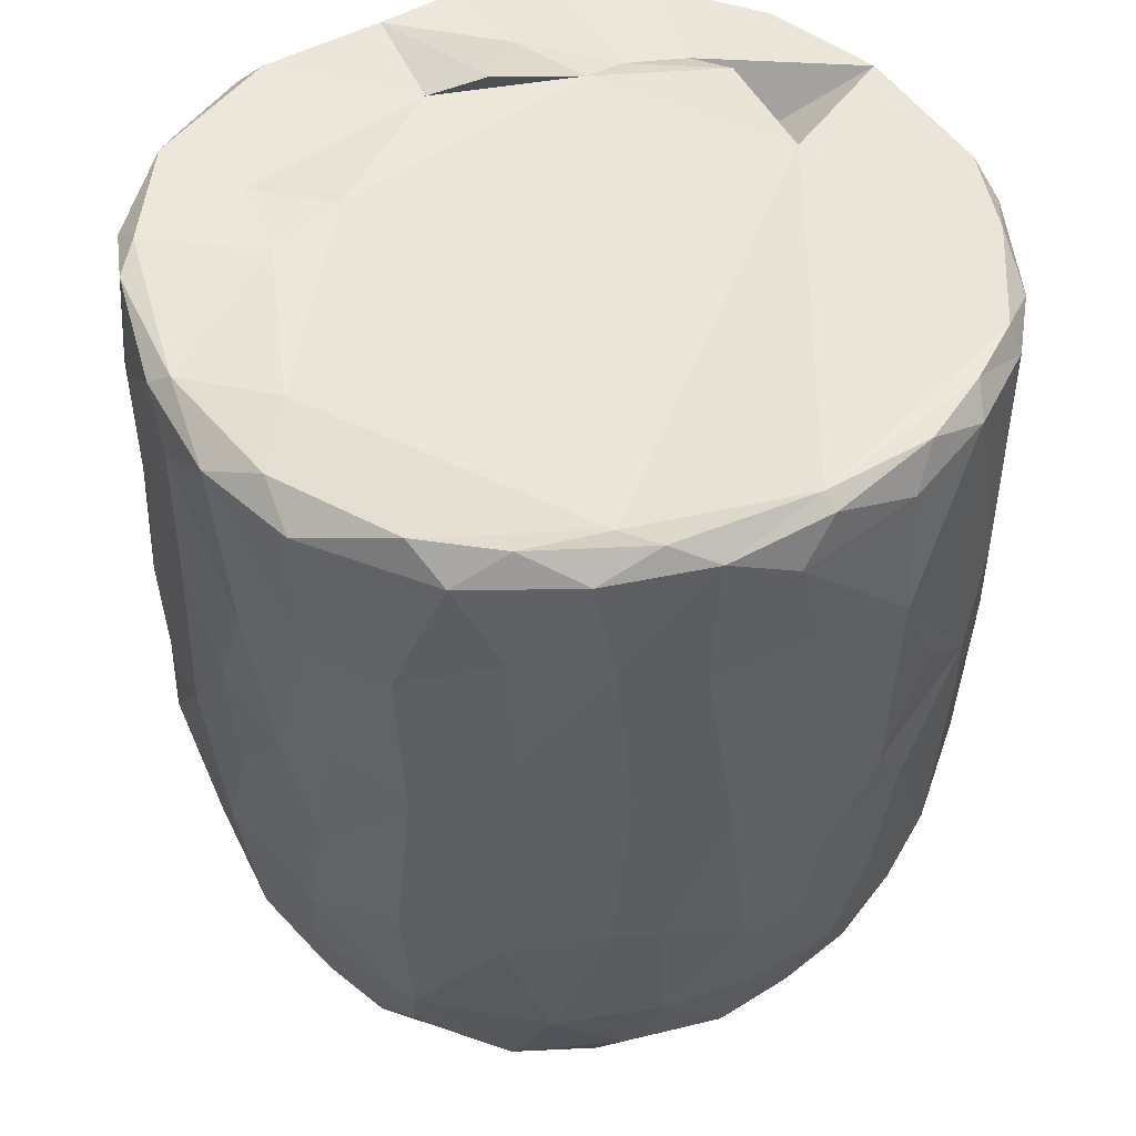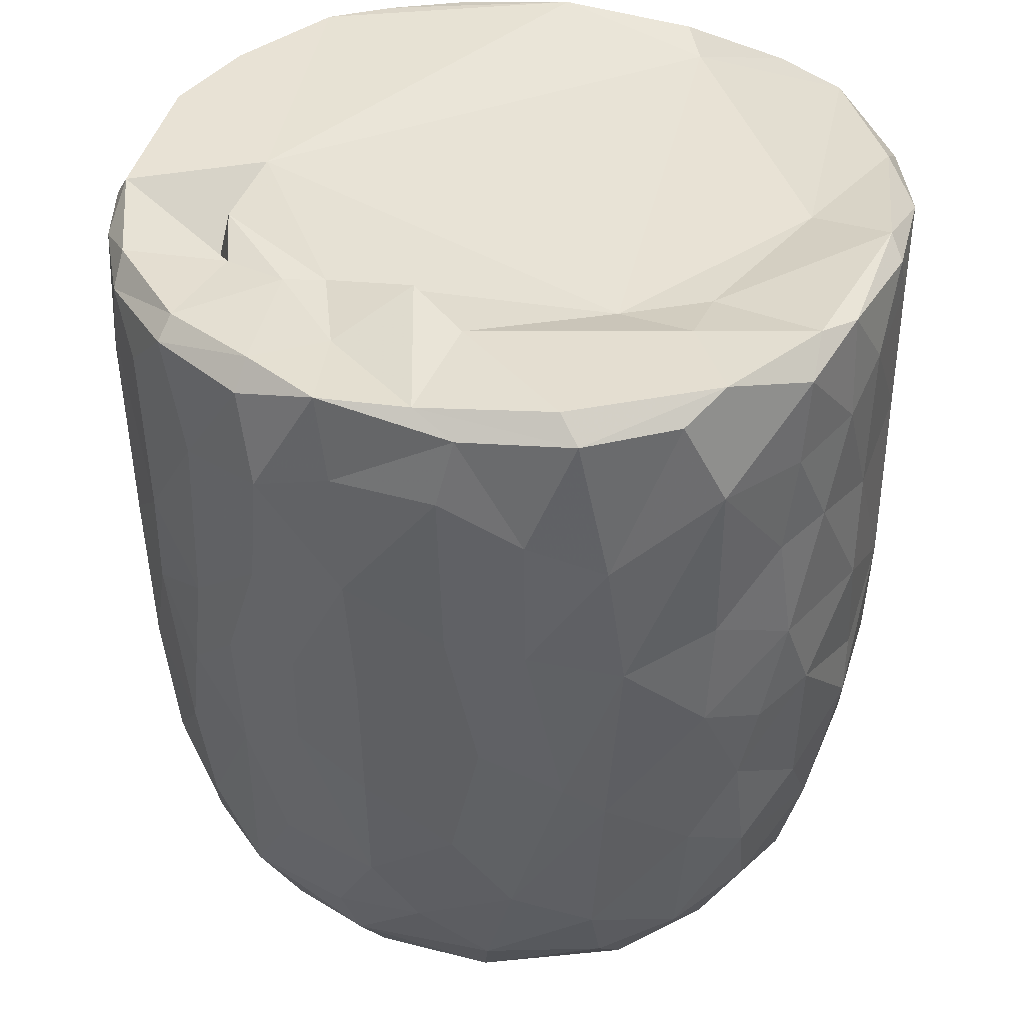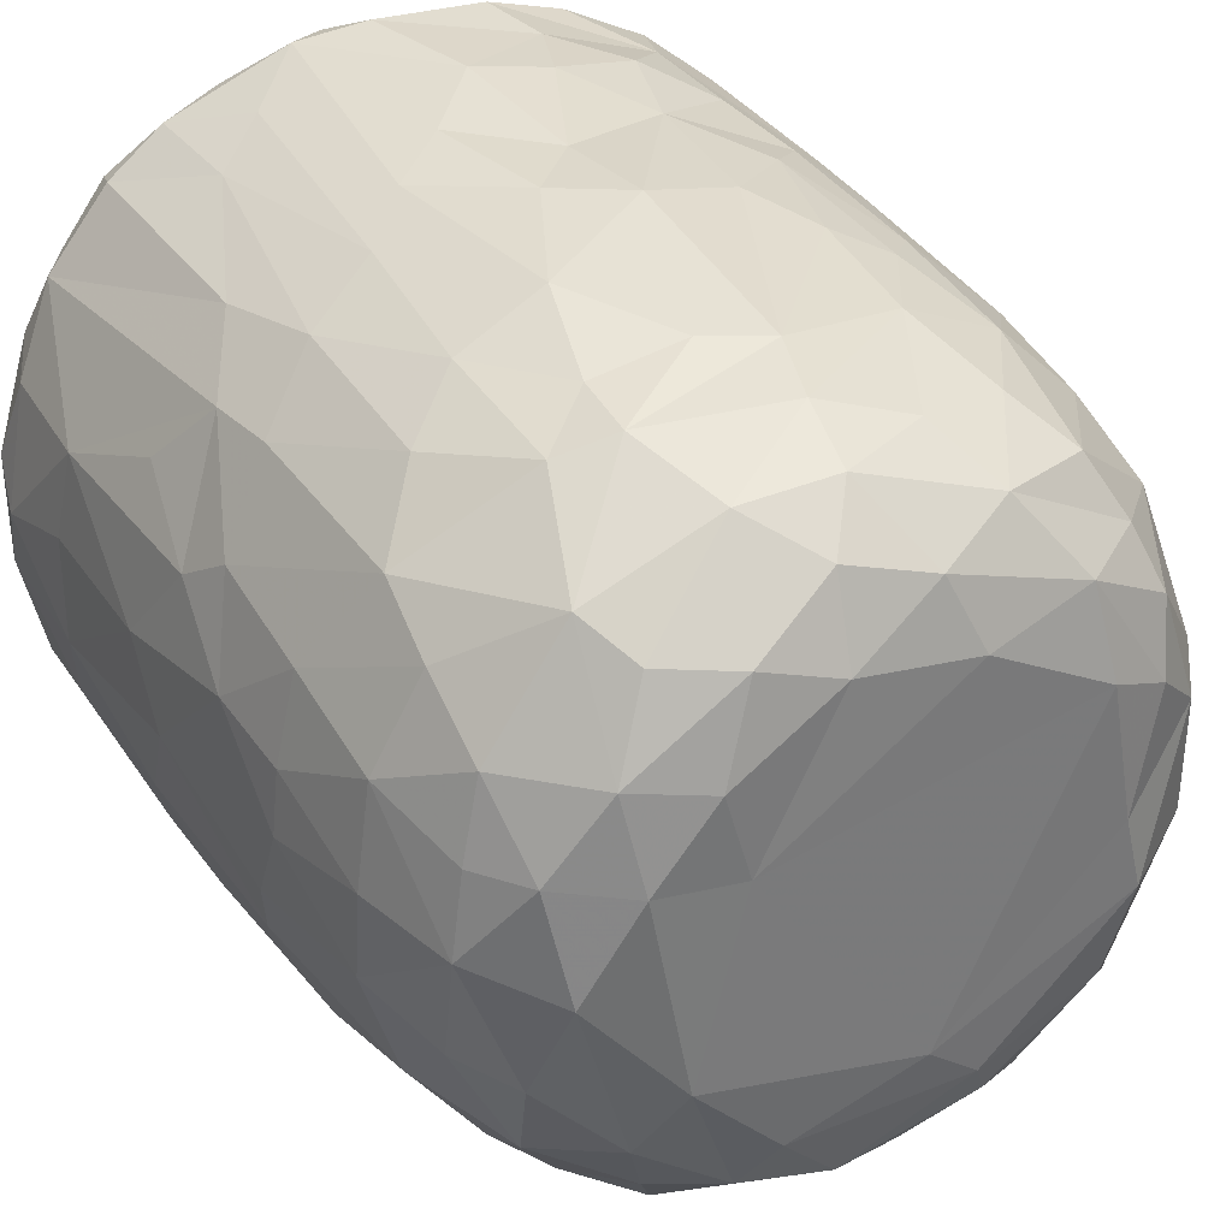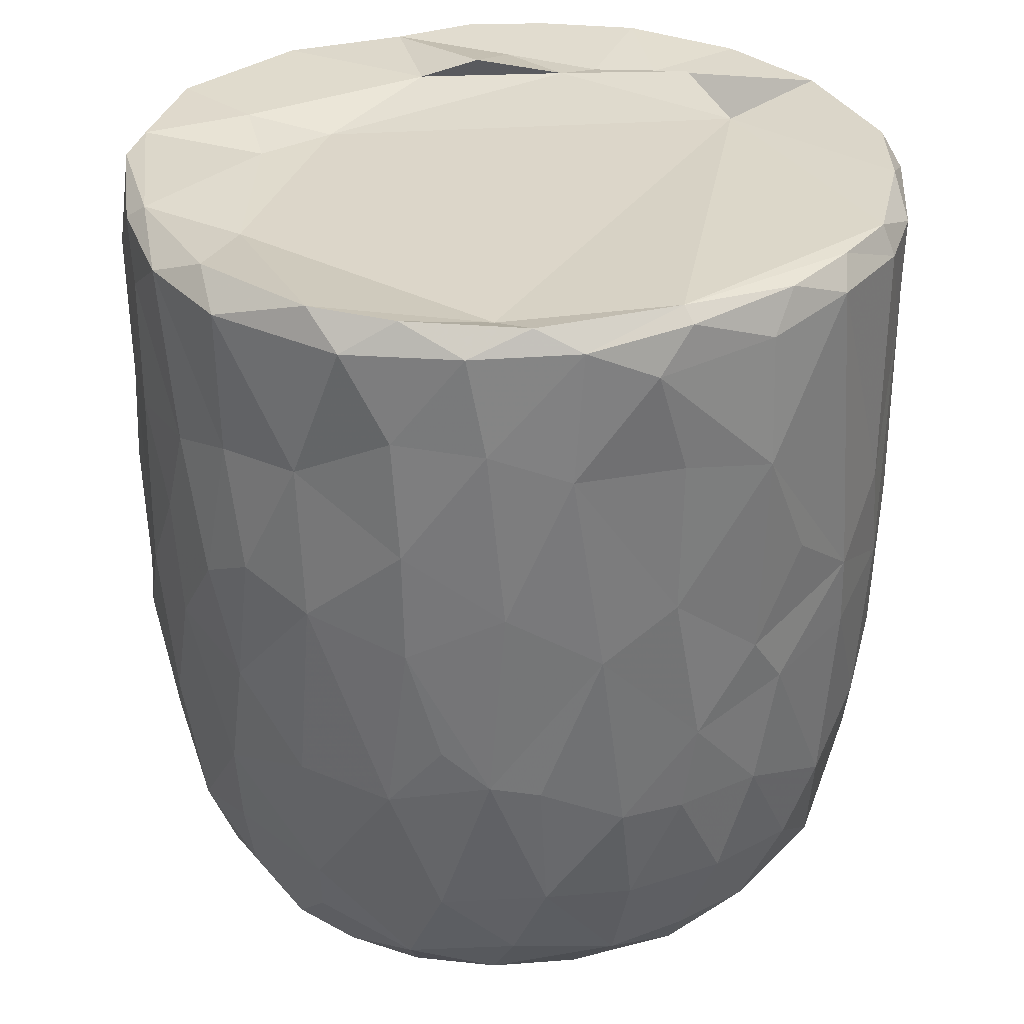
<metadata>
{"format":"obj","ext":"obj","renderer":"f3d","projection":"perspective","resolution":1024,"background":"white","views":[{"elev":46.5,"azim":-114.9,"up":"+Y"},{"elev":39.1,"azim":107.4,"up":"+Y"},{"elev":34.7,"azim":-29.5,"up":"+Z"},{"elev":31.1,"azim":-106.0,"up":"+Y"}]}
</metadata>
<code>
v 0.1369 -0.06004 -0.9049
v 0.1636 -0.1951 -0.9075
v -0.06528 0.07846 -0.9185
v 0.2041 0.2177 -0.9064
v 0.1715 0.4606 -0.9021
v -0.0851 0.5112 -0.9149
v -0.2264 0.3128 -0.8936
v 0.1654 0.8131 -0.9068
v -0.08793 0.819 -0.9147
v -0.3106 0.5312 -0.8686
v 0.2997 0.7379 -0.8789
v -0.009107 0.9501 -0.9116
v -0.2695 0.9336 -0.8948
v -0.004669 -0.4077 -0.8799
v 0.1638 -0.5713 -0.8372
v -0.1636 -0.5781 -0.848
v -0.1517 -0.2482 -0.8965
v -0.4078 -0.2982 -0.8111
v -0.2427 0.02929 -0.879
v 0.386 0.02693 -0.8476
v -0.4024 0.2295 -0.8398
v 0.3783 0.5149 -0.8506
v 0.2831 0.9773 -0.8661
v -0.05555 0.9914 -0.8751
v -0.3622 -0.5135 -0.7911
v 0.3183 -0.3525 -0.8284
v -0.4698 -0.02009 -0.7934
v 0.4712 0.2305 -0.8103
v 0.5025 0.4962 -0.7825
v -0.4638 0.576 -0.7954
v 0.4815 0.7235 -0.8039
v -0.4967 0.9225 -0.8063
v 0.4678 0.9294 -0.8138
v -0.3822 0.9894 -0.8053
v 0.3691 0.9926 -0.8059
v -0.1326 -0.7629 -0.7787
v 0.1514 -0.7893 -0.7779
v -0.3266 -0.6868 -0.7622
v 0.4736 -0.4701 -0.7413
v 0.5259 -0.1922 -0.7281
v -0.6147 -0.2105 -0.6847
v 0.5194 -0.001105 -0.7676
v -0.5279 0.3022 -0.7733
v 0.6774 0.7426 -0.6847
v 0.3903 -0.6773 -0.7339
v -0.5966 -0.5389 -0.6525
v 0.6518 0.3524 -0.6784
v -0.642 0.5967 -0.6729
v 0.6226 0.9921 -0.6627
v -0.1468 0.9384 -0.6773
v -0.297 -0.9384 -0.5829
v -0.4025 -0.8159 -0.6673
v -0.0713 -0.9313 -0.6634
v 0.09693 -0.8871 -0.6991
v 0.3618 -0.8848 -0.6273
v -0.5338 -0.695 -0.6374
v 0.5802 -0.6961 -0.6066
v 0.6421 -0.3251 -0.6436
v 0.6632 0.09137 -0.6684
v -0.6674 0.2452 -0.6648
v -0.7397 0.9176 -0.5872
v -0.6528 0.9948 -0.6332
v 0.4356 0.9821 -0.5432
v 0.7211 0.9408 -0.5972
v 0.2403 -0.9551 -0.5776
v -0.4614 -0.8854 -0.5507
v -0.76 -0.2359 -0.5128
v 0.7908 0.2876 -0.5078
v -0.7664 0.9587 -0.2576
v 0.2669 0.949 -0.5463
v 0.1971 -0.9916 -0.4875
v 0.5492 -0.8948 -0.4619
v 0.7894 -0.148 -0.4746
v -0.806 0.1823 -0.4754
v -0.7941 0.7182 -0.4944
v 0.3608 0.9389 -0.3579
v -0.2232 -0.9869 -0.4839
v -0.6552 -0.7905 -0.4474
v 0.7448 -0.5782 -0.4384
v -0.809 0.4429 -0.4809
v 0.8195 0.5937 -0.4727
v -0.7639 0.9894 -0.4633
v 0.4881 -0.9587 -0.3955
v -0.5162 -0.9432 -0.3991
v 0.6673 -0.7672 -0.4403
v -0.8232 -0.08465 -0.4014
v 0.8469 0.9392 -0.4088
v -0.7714 -0.558 -0.3952
v 0.07635 -1.002 -0.3855
v -0.4231 -0.9963 -0.2635
v -0.8592 -0.1782 -0.2985
v 0.8346 -0.06761 -0.3853
v 0.8783 0.3582 -0.3071
v -0.8594 0.9294 -0.3459
v 0.809 0.9923 -0.3576
v 0.7136 -0.8685 -0.1555
v 0.8331 -0.4705 -0.2621
v 0.535 -0.988 -0.1857
v -0.6821 -0.8679 -0.2416
v -0.7707 -0.7369 -0.217
v -0.886 0.2908 -0.269
v 0.8814 0.6735 -0.3047
v -0.8781 0.7026 -0.3069
v 0.5771 0.9771 -0.07212
v 0.7841 -0.7366 -0.184
v -0.8432 -0.5398 -0.1573
v 0.8837 -0.2706 -0.1309
v 0.8918 0.04502 -0.2023
v 0.8935 0.9309 -0.1578
v 0.07369 0.988 0.5732
v -0.9137 0.9363 -0.1046
v -0.8629 0.9846 -0.2022
v 0.4912 -0.9896 -0.01326
v -0.6267 -0.9496 -0.01765
v 0.9143 0.3858 -0.1334
v -0.9158 0.6335 -0.1265
v 0.867 0.9785 -0.05847
v -0.8788 -0.2055 -0.1834
v -0.9149 0.1571 -0.05267
v 0.9157 0.7743 -0.1226
v -0.3098 -0.9904 0.1693
v -0.7768 -0.791 0.03339
v 0.8422 -0.5875 -0.02761
v -0.8865 -0.3069 0.01381
v -0.8721 0.9986 0.1214
v 0.427 -0.9948 0.3137
v 0.9007 -0.1285 0.07358
v 0.923 0.4959 0.09303
v 0.5166 1.03 0.05696
v -0.5068 -0.9842 0.2009
v 0.7784 -0.7658 0.1545
v 0.8688 -0.4326 0.08012
v 0.9132 0.2138 0.07614
v -0.9115 0.2745 0.1184
v -0.9307 0.8671 0.05314
v 0.4884 0.9828 0.2707
v 0.6913 -0.8943 0.1269
v -0.6636 -0.8968 0.2237
v -0.844 -0.5669 0.05253
v 0.8122 -0.636 0.1905
v -0.9139 0.63 0.1247
v -0.9048 0.9673 0.1329
v 0.91 0.7781 0.1158
v 0.5686 -0.9593 0.247
v -0.8726 -0.3104 0.1635
v -0.8866 -0.09684 0.1902
v 0.8985 0.9811 0.1445
v 0.6843 0.9701 0.1862
v -0.7469 -0.7807 0.2202
v -0.811 -0.5631 0.2864
v 0.8828 -0.025 0.2397
v 0.8304 -0.3945 0.307
v -0.8617 0.1026 0.3298
v 0.8919 0.2092 0.2362
v 0.9039 0.7233 0.2914
v 0.877 0.4429 0.3243
v -0.8868 0.5916 0.3344
v -0.8697 0.8925 0.3305
v 0.8202 0.993 0.3224
v -0.8236 -0.3045 0.3612
v 0.8684 0.9292 0.3335
v 0.5052 0.9763 0.3658
v -0.3685 -0.991 0.3713
v 0.5999 -0.8976 0.3917
v -0.7013 -0.7621 0.3949
v -0.5376 -0.9356 0.4041
v 0.1476 -0.9908 0.4732
v 0.7378 -0.6407 0.4364
v 0.8286 -0.1232 0.3992
v -0.8241 -0.01998 0.4106
v 0.8261 0.1618 0.4193
v -0.8198 0.9823 0.3872
v -0.1205 -0.979 0.5106
v -0.8189 0.3248 0.447
v 0.8074 0.696 0.4852
v 0.3947 -0.9486 0.5177
v -0.706 -0.5859 0.4984
v 0.6948 -0.4717 0.5567
v -0.7774 0.9267 0.5292
v -0.718 0.9921 0.5472
v 0.3456 1.011 0.5562
v 0.7225 0.9932 0.5353
v -0.2941 -0.9493 0.569
v 0.5593 -0.83 0.5177
v 0.7146 -0.2047 0.585
v 0.7577 0.03516 0.5427
v -0.7295 0.1998 0.595
v 0.7797 0.2716 0.509
v 0.7663 0.9463 0.551
v -0.6156 0.9977 0.6769
v -0.4529 -0.8709 0.5825
v -0.517 -0.7491 0.6421
v -0.694 -0.4148 0.5797
v 0.4667 0.9712 0.5118
v 0.07934 -0.9437 0.6327
v -0.7112 0.02956 0.6063
v 0.6717 0.1897 0.6535
v 0.6951 0.4294 0.6405
v 0.2646 -0.8591 0.6899
v 0.4929 -0.7591 0.6476
v -0.104 -0.8948 0.6835
v 0.5426 -0.4326 0.7125
v -0.6354 0.9268 0.7007
v -0.6301 0.365 0.7016
v 0.6828 0.8229 0.6578
v 0.3093 0.8435 0.6091
v 0.5188 0.9879 0.7402
v -0.2305 -0.7656 0.7612
v -0.5734 -0.2819 0.7126
v 0.5505 0.282 0.7576
v 0.5779 0.9224 0.7412
v 0.3935 -0.651 0.742
v -0.4253 -0.4958 0.766
v -0.5737 0.1181 0.7419
v 0.546 -0.1168 0.7461
v -0.01658 -0.7825 0.7738
v -0.3017 -0.5407 0.8106
v -0.438 -0.1784 0.8043
v 0.5203 0.5074 0.7797
v 0.5077 0.7463 0.7899
v -0.4918 0.6803 0.7901
v -0.5031 0.9425 0.79
v -0.3553 1 0.8163
v 0.2465 0.991 0.8536
v 0.1835 -0.7093 0.7832
v 0.3241 -0.4333 0.8177
v 0.4538 -0.222 0.7898
v 0.003768 -0.6268 0.8292
v -0.2961 -0.3927 0.8264
v 0.3444 -0.1469 0.8402
v 0.4384 0.1644 0.8173
v -0.4106 0.1913 0.8321
v 0.3013 0.3679 0.861
v 0.367 0.5901 0.8672
v -0.3691 0.7783 0.8509
v 0.3857 0.9279 0.842
v 0.05311 -0.4623 0.8515
v -0.08955 -0.4034 0.8623
v -0.2321 -0.1497 0.8839
v 0.2715 0.03515 0.8594
v -0.2853 0.331 0.8722
v 0.2415 0.7469 0.89
v -0.2181 0.9443 0.8961
v -0.1281 0.9979 0.8825
v 0.06362 0.03343 0.9062
v -0.08938 0.1434 0.9006
v 0.04411 0.2815 0.8928
v -0.1453 0.4478 0.9009
v 0.174 0.5709 0.9054
v 0.2089 0.925 0.8974
v -0.04965 0.9281 0.9142
v 0.0161 0.6357 0.9166
f 1 2 3
f 1 3 4
f 3 5 4
f 3 6 5
f 7 6 3
f 6 8 5
f 9 6 10
f 6 9 8
f 11 5 8
f 8 9 12
f 9 13 12
f 14 2 15
f 16 17 14
f 14 17 2
f 17 18 19
f 19 3 17
f 17 3 2
f 2 1 20
f 20 1 4
f 19 21 7
f 7 3 19
f 5 22 4
f 10 6 7
f 11 22 5
f 10 13 9
f 8 12 23
f 8 23 11
f 24 12 13
f 12 24 23
f 16 14 15
f 25 18 16
f 15 2 26
f 18 17 16
f 2 20 26
f 27 19 18
f 27 21 19
f 20 4 28
f 4 22 28
f 21 10 7
f 29 28 22
f 30 10 21
f 31 22 11
f 30 13 10
f 32 13 30
f 11 33 31
f 23 33 11
f 34 13 32
f 34 24 13
f 35 33 23
f 24 35 23
f 36 16 37
f 16 15 37
f 38 16 36
f 38 25 16
f 39 26 40
f 27 18 41
f 26 20 40
f 20 42 40
f 20 28 42
f 27 43 21
f 30 21 43
f 31 29 22
f 29 31 44
f 37 15 45
f 25 38 46
f 39 45 15
f 26 39 15
f 29 47 28
f 30 43 48
f 47 29 44
f 48 32 30
f 31 33 44
f 44 33 49
f 49 33 35
f 34 50 24
f 51 52 53
f 52 36 53
f 53 36 37
f 53 37 54
f 52 38 36
f 37 45 55
f 46 38 56
f 57 45 39
f 18 25 46
f 58 39 40
f 42 28 59
f 60 43 27
f 59 28 47
f 61 32 48
f 32 62 34
f 63 49 35
f 37 55 54
f 57 55 45
f 52 56 38
f 39 58 57
f 18 46 41
f 59 40 42
f 41 60 27
f 48 43 60
f 64 44 49
f 62 32 61
f 62 50 34
f 54 65 53
f 55 65 54
f 66 56 52
f 40 59 58
f 41 67 60
f 59 47 68
f 68 47 44
f 62 69 50
f 50 70 24
f 70 35 24
f 35 70 63
f 65 71 53
f 66 52 51
f 57 72 55
f 41 46 67
f 73 58 59
f 60 67 74
f 75 61 48
f 76 70 50
f 77 51 53
f 78 56 66
f 46 56 78
f 58 79 57
f 58 73 79
f 73 59 68
f 48 80 75
f 44 81 68
f 44 64 81
f 62 61 82
f 82 69 62
f 50 69 76
f 77 53 71
f 55 83 65
f 72 83 55
f 66 84 78
f 85 72 57
f 86 74 67
f 80 48 60
f 80 60 74
f 64 87 81
f 49 87 64
f 84 66 51
f 78 88 46
f 88 67 46
f 89 77 71
f 51 90 84
f 90 51 77
f 83 71 65
f 79 85 57
f 91 86 67
f 73 68 92
f 68 81 93
f 94 61 75
f 61 94 82
f 70 76 63
f 87 49 95
f 96 72 85
f 73 97 79
f 68 93 92
f 98 89 71
f 78 84 99
f 78 100 88
f 91 67 88
f 92 97 73
f 91 74 86
f 80 74 101
f 102 93 81
f 80 103 75
f 87 102 81
f 76 104 63
f 83 98 71
f 96 83 72
f 96 85 105
f 85 79 105
f 79 97 105
f 106 91 88
f 92 107 97
f 91 101 74
f 93 108 92
f 80 101 103
f 103 94 75
f 87 109 102
f 110 76 69
f 63 104 49
f 98 83 96
f 99 100 78
f 106 88 100
f 92 108 107
f 111 94 103
f 82 94 112
f 89 90 77
f 113 89 98
f 99 84 114
f 102 115 93
f 103 101 116
f 95 117 87
f 117 109 87
f 112 69 82
f 91 106 118
f 119 91 118
f 119 101 91
f 115 108 93
f 109 120 102
f 111 112 94
f 49 104 95
f 104 117 95
f 114 84 90
f 116 101 119
f 115 102 120
f 103 116 111
f 89 121 90
f 99 122 100
f 97 123 105
f 97 107 123
f 118 106 124
f 111 125 112
f 126 121 89
f 113 126 89
f 122 99 114
f 122 106 100
f 108 127 107
f 124 119 118
f 120 128 115
f 125 69 112
f 129 117 104
f 90 130 114
f 131 96 105
f 107 132 123
f 115 127 108
f 115 133 127
f 134 116 119
f 135 111 116
f 110 136 76
f 136 104 76
f 121 130 90
f 113 98 137
f 96 137 98
f 122 114 138
f 105 123 131
f 106 122 139
f 139 124 106
f 132 140 123
f 141 116 134
f 141 135 116
f 142 111 135
f 109 143 120
f 111 142 125
f 136 129 104
f 144 113 137
f 96 131 137
f 140 131 123
f 145 124 139
f 107 127 132
f 128 133 115
f 138 114 130
f 146 124 145
f 124 146 119
f 134 119 146
f 120 143 128
f 109 147 143
f 109 117 147
f 148 117 129
f 138 149 122
f 122 150 139
f 127 151 132
f 133 151 127
f 148 147 117
f 126 113 144
f 150 122 149
f 145 139 150
f 132 152 140
f 152 132 151
f 153 134 146
f 133 154 151
f 147 155 143
f 136 148 129
f 154 128 156
f 133 128 154
f 157 141 134
f 156 128 155
f 155 128 143
f 157 135 141
f 158 142 135
f 148 159 147
f 160 145 150
f 157 134 153
f 158 135 157
f 147 161 155
f 136 162 148
f 163 130 121
f 164 144 137
f 138 165 149
f 164 137 131
f 165 150 149
f 160 146 145
f 159 161 147
f 125 110 69
f 162 159 148
f 163 166 130
f 167 121 126
f 138 130 166
f 168 164 131
f 168 131 140
f 151 169 152
f 170 146 160
f 153 146 170
f 154 156 171
f 172 142 158
f 142 172 125
f 173 163 121
f 152 168 140
f 154 171 151
f 174 157 153
f 175 156 155
f 175 155 161
f 176 167 126
f 176 126 144
f 164 176 144
f 165 138 166
f 177 150 165
f 169 168 152
f 169 178 168
f 151 171 169
f 179 158 157
f 172 180 125
f 181 136 110
f 162 182 159
f 167 173 121
f 183 166 163
f 164 168 184
f 177 160 150
f 178 169 185
f 186 169 171
f 153 170 187
f 153 187 174
f 156 188 171
f 175 188 156
f 161 189 175
f 189 159 182
f 189 161 159
f 180 190 125
f 181 162 136
f 163 173 183
f 166 183 191
f 184 176 164
f 166 192 165
f 191 192 166
f 193 160 177
f 185 169 186
f 171 188 186
f 179 172 158
f 172 179 180
f 190 110 125
f 194 182 162
f 181 194 162
f 195 167 176
f 177 165 192
f 193 170 160
f 170 196 187
f 197 186 188
f 198 188 175
f 179 157 187
f 187 157 174
f 195 173 167
f 199 195 176
f 168 200 184
f 193 177 192
f 200 168 178
f 196 170 193
f 173 201 183
f 184 199 176
f 178 185 202
f 186 197 185
f 188 198 197
f 203 179 204
f 189 205 175
f 203 180 179
f 110 206 181
f 181 206 194
f 194 207 182
f 201 173 195
f 183 208 191
f 208 183 201
f 184 200 199
f 202 200 178
f 196 193 209
f 197 198 210
f 179 187 204
f 198 175 205
f 203 190 180
f 189 182 211
f 208 192 191
f 199 200 212
f 200 202 212
f 192 213 193
f 193 213 209
f 214 196 209
f 185 197 215
f 187 196 214
f 189 211 205
f 182 207 211
f 195 216 201
f 195 199 216
f 217 213 192
f 209 213 218
f 185 215 202
f 209 218 214
f 197 210 215
f 214 204 187
f 219 198 220
f 205 220 198
f 203 204 221
f 211 220 205
f 190 203 222
f 190 223 110
f 224 194 206
f 201 216 208
f 225 216 199
f 217 192 208
f 212 225 199
f 225 212 226
f 202 226 212
f 226 202 227
f 215 227 202
f 214 221 204
f 198 219 210
f 222 203 221
f 223 190 222
f 224 207 194
f 228 208 216
f 225 228 216
f 217 208 228
f 213 217 229
f 213 229 218
f 230 227 231
f 215 231 227
f 232 214 218
f 210 231 215
f 221 214 232
f 210 219 233
f 220 234 219
f 221 235 222
f 236 220 211
f 207 224 236
f 207 236 211
f 110 224 206
f 225 226 228
f 237 228 226
f 237 217 228
f 238 229 217
f 238 217 237
f 230 237 226
f 229 238 239
f 227 230 226
f 229 239 218
f 240 230 231
f 232 218 239
f 210 233 231
f 235 232 241
f 235 221 232
f 219 234 233
f 220 242 234
f 235 243 222
f 243 223 222
f 243 244 223
f 223 244 110
f 244 224 110
f 245 238 237
f 239 238 245
f 240 245 237
f 240 237 230
f 246 239 245
f 241 232 239
f 241 239 246
f 233 247 245
f 233 245 240
f 231 233 240
f 248 241 246
f 248 243 241
f 234 249 233
f 243 235 241
f 242 249 234
f 250 242 220
f 220 236 250
f 224 250 236
f 244 243 251
f 244 251 250
f 224 244 250
f 247 246 245
f 248 246 247
f 252 248 247
f 252 247 249
f 233 249 247
f 243 248 252
f 251 243 252
f 252 249 242
f 251 252 242
f 250 251 242

</code>
